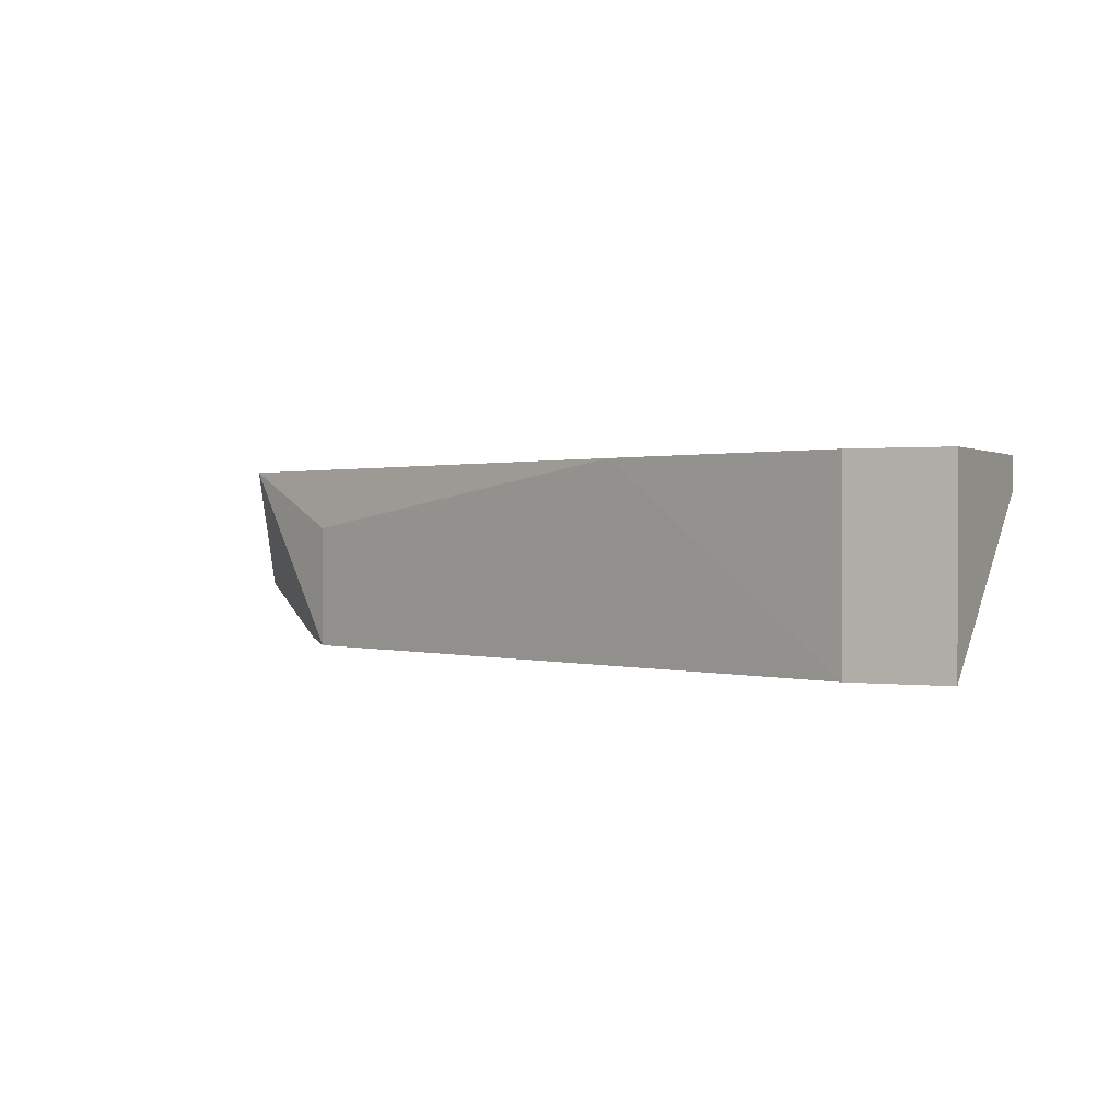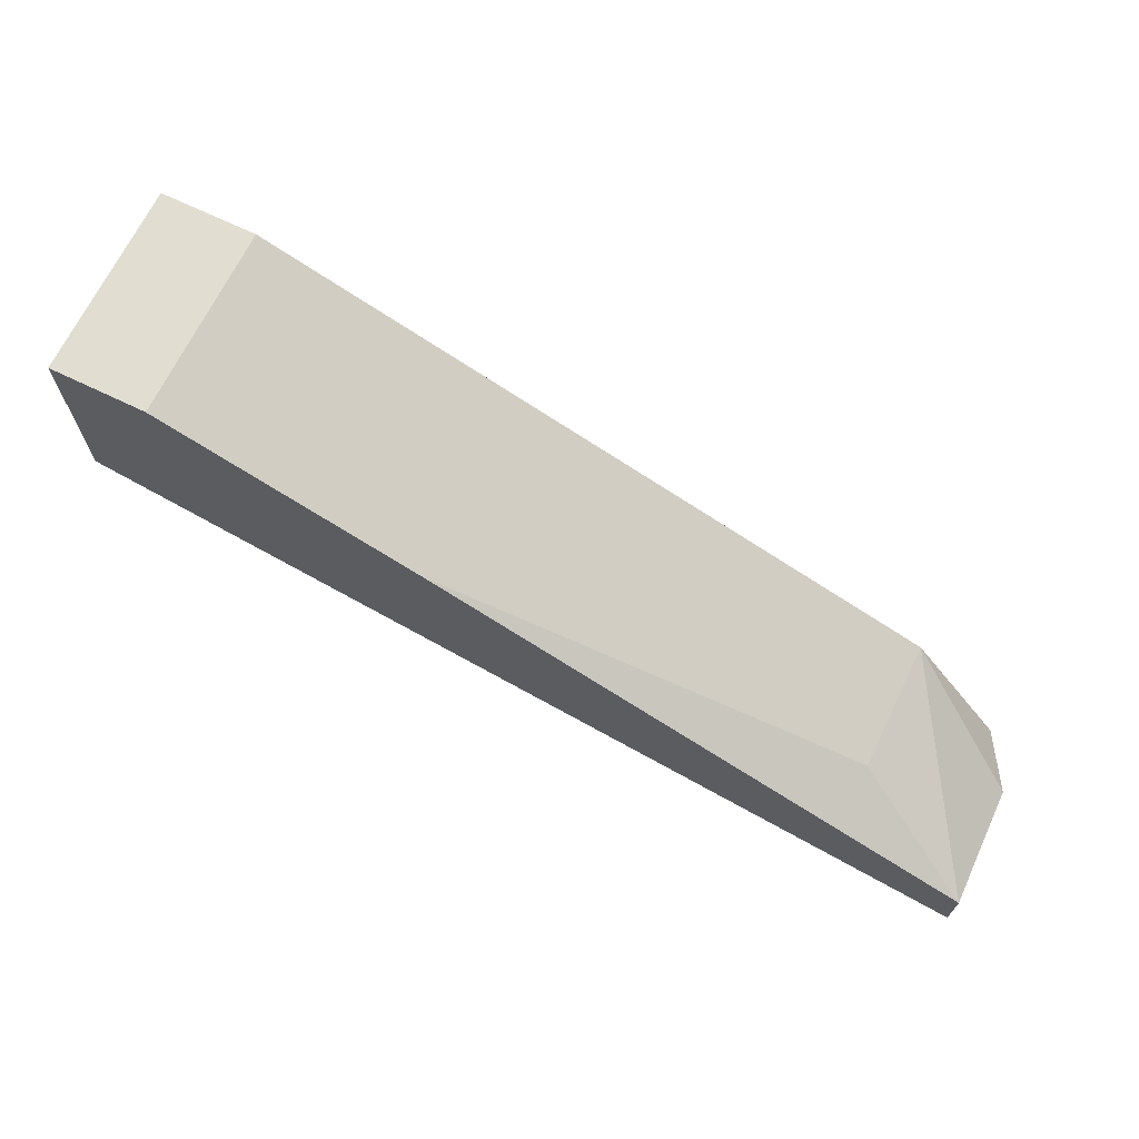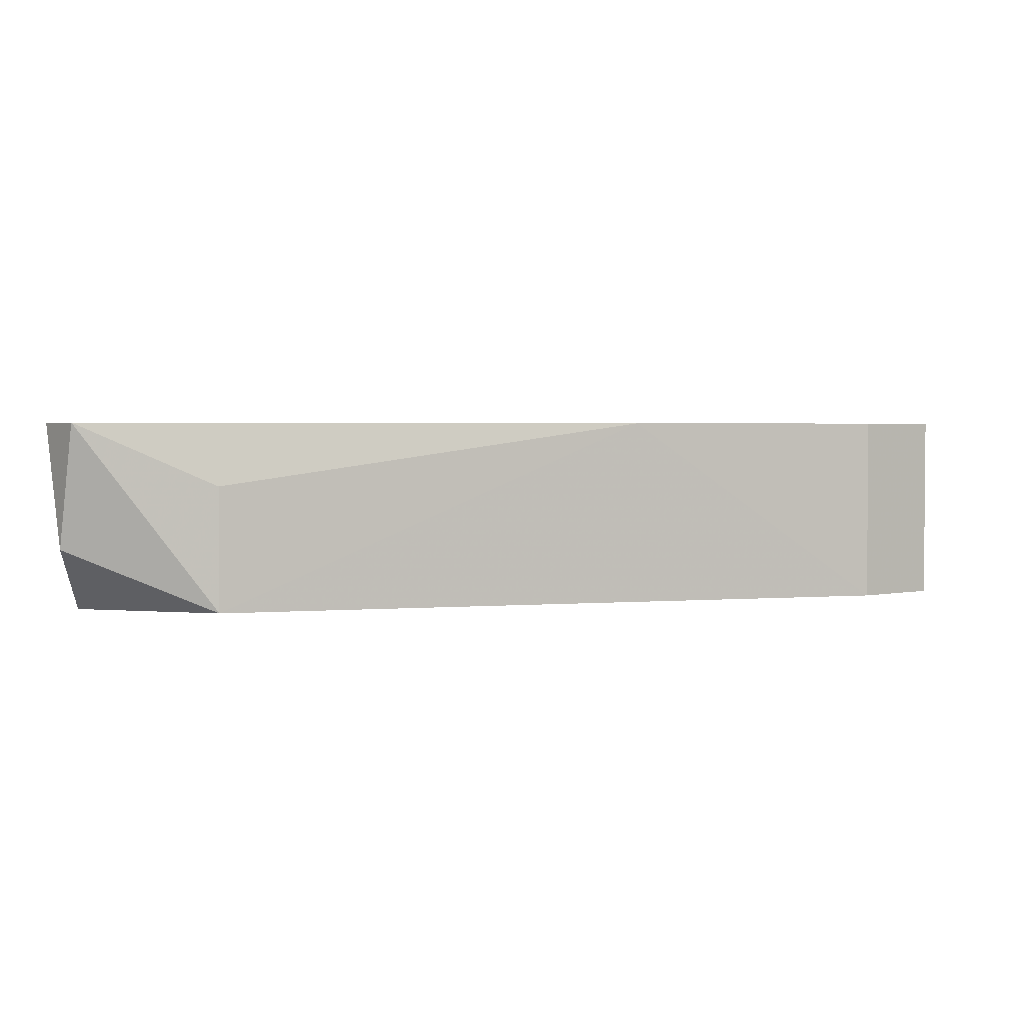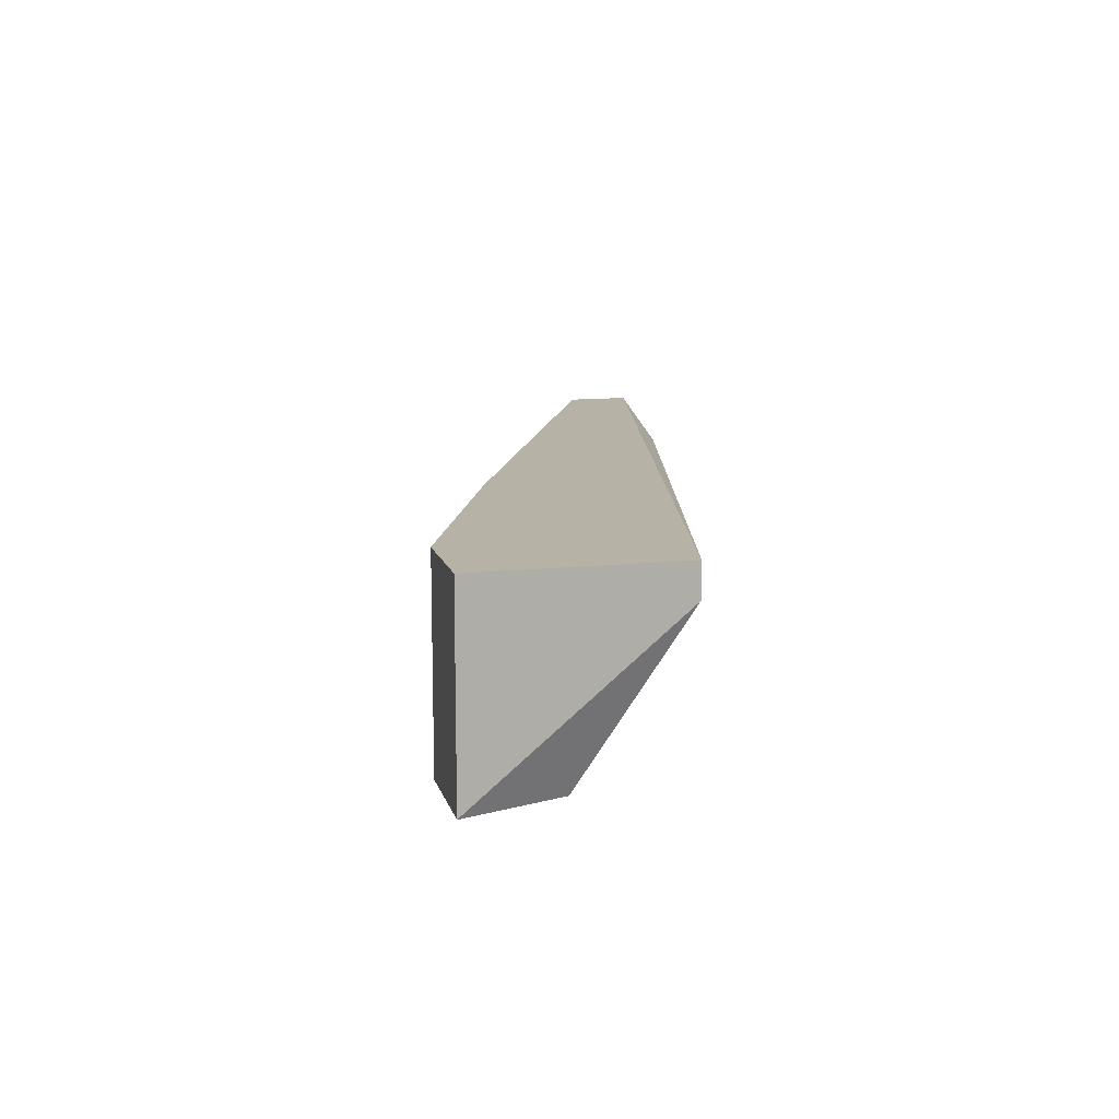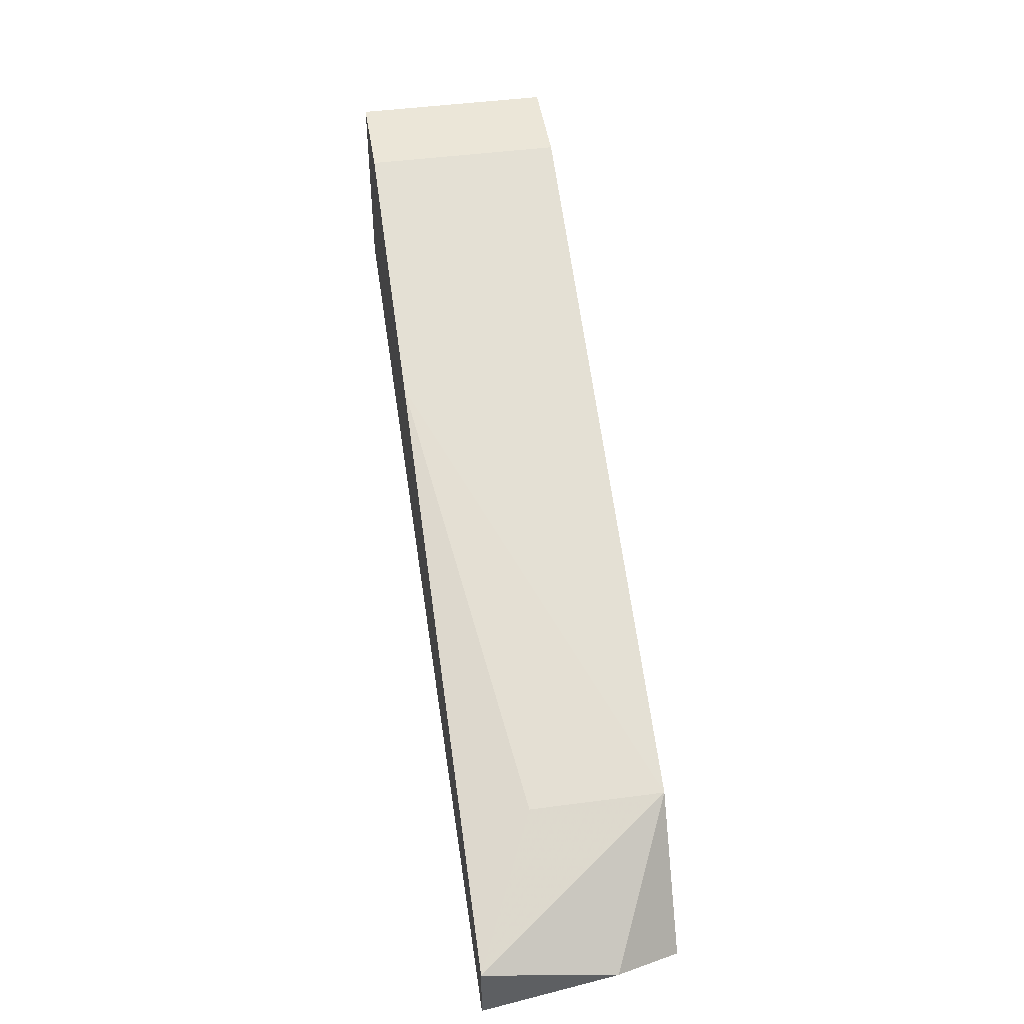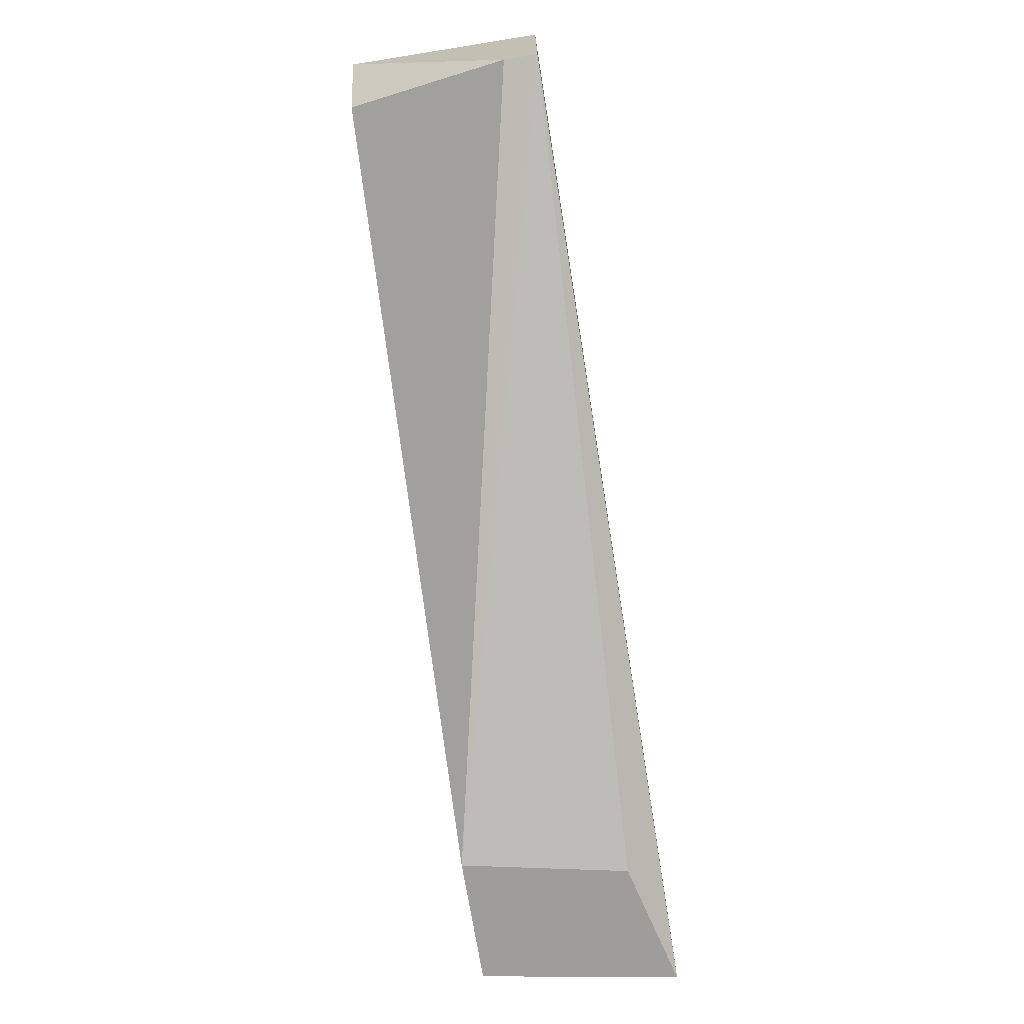
<metadata>
{"format":"obj","ext":"obj","renderer":"f3d","projection":"perspective","resolution":1024,"background":"white","views":[{"elev":0.8,"azim":-154.0,"up":"+Z"},{"elev":68.5,"azim":25.9,"up":"+Y"},{"elev":2.6,"azim":143.3,"up":"+Z"},{"elev":12.5,"azim":-104.0,"up":"+Z"},{"elev":46.4,"azim":81.4,"up":"+Y"},{"elev":-70.4,"azim":-80.9,"up":"+Y"}]}
</metadata>
<code>
v -0.007439 0.01513 -0.05151
v -0.01115 0.02007 -0.05151
v -0.01115 0.02007 -0.04656
v -0.01115 0.01513 -0.04532
v -0.04083 0.02254 -0.04408
v -0.04083 0.02254 -0.04532
v -0.04083 0.02996 -0.04408
v -0.04083 0.02996 -0.05151
v -0.006202 0.01513 -0.04408
v -0.006202 0.0176 -0.04408
v -0.006202 0.01636 -0.04903
v -0.03959 0.02625 -0.05151
v -0.02722 0.02625 -0.04408
v -0.03712 0.02996 -0.04408
v -0.03712 0.02996 -0.05151
v -0.01239 0.01513 -0.05151
f 10 2 3
f 13 14 5
f 13 5 9
f 1 8 2
f 8 1 16
f 1 9 16
f 8 16 12
f 13 9 10
f 14 13 15
f 8 14 15
f 13 2 15
f 2 8 15
f 9 5 4
f 5 16 4
f 16 9 4
f 5 14 7
f 8 5 7
f 14 8 7
f 5 8 6
f 16 5 6
f 8 12 6
f 12 16 6
f 9 1 11
f 1 2 11
f 10 9 11
f 2 10 11
f 2 13 3
f 13 10 3

</code>
